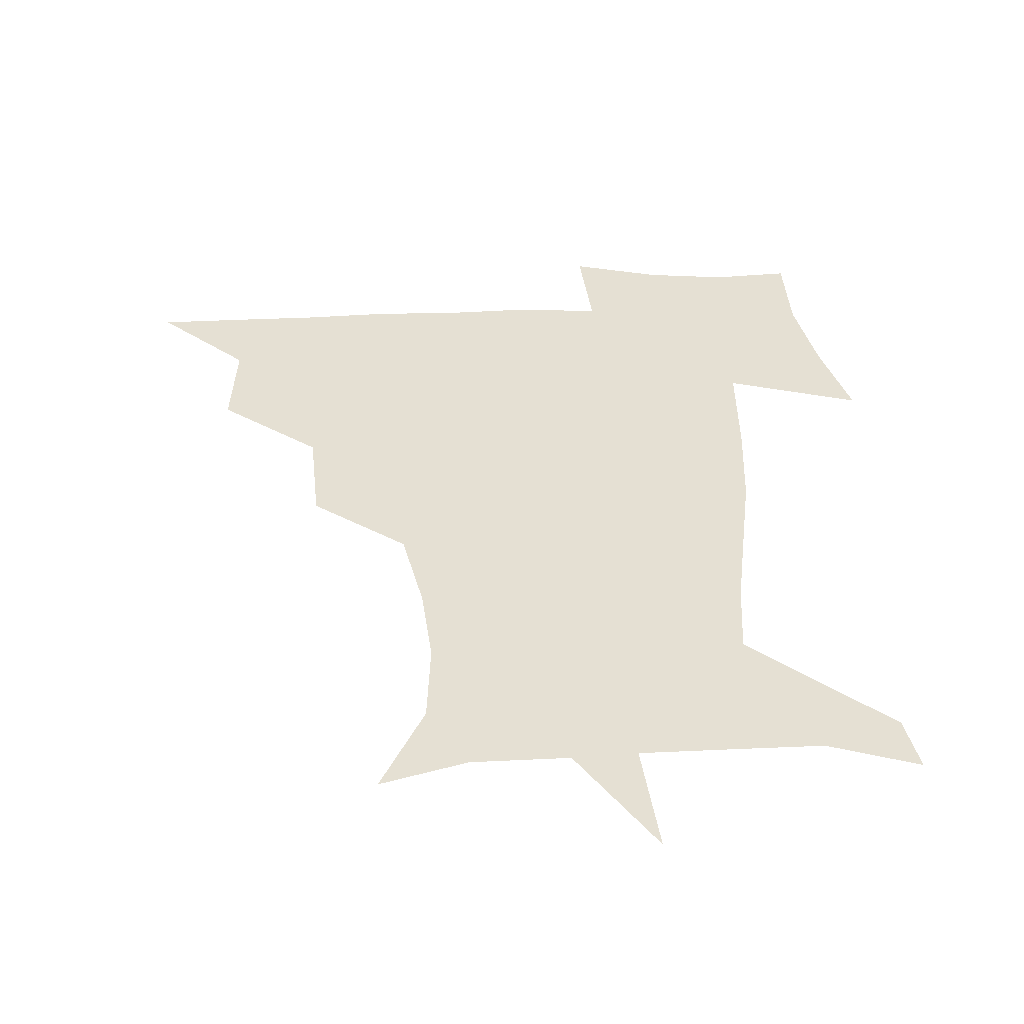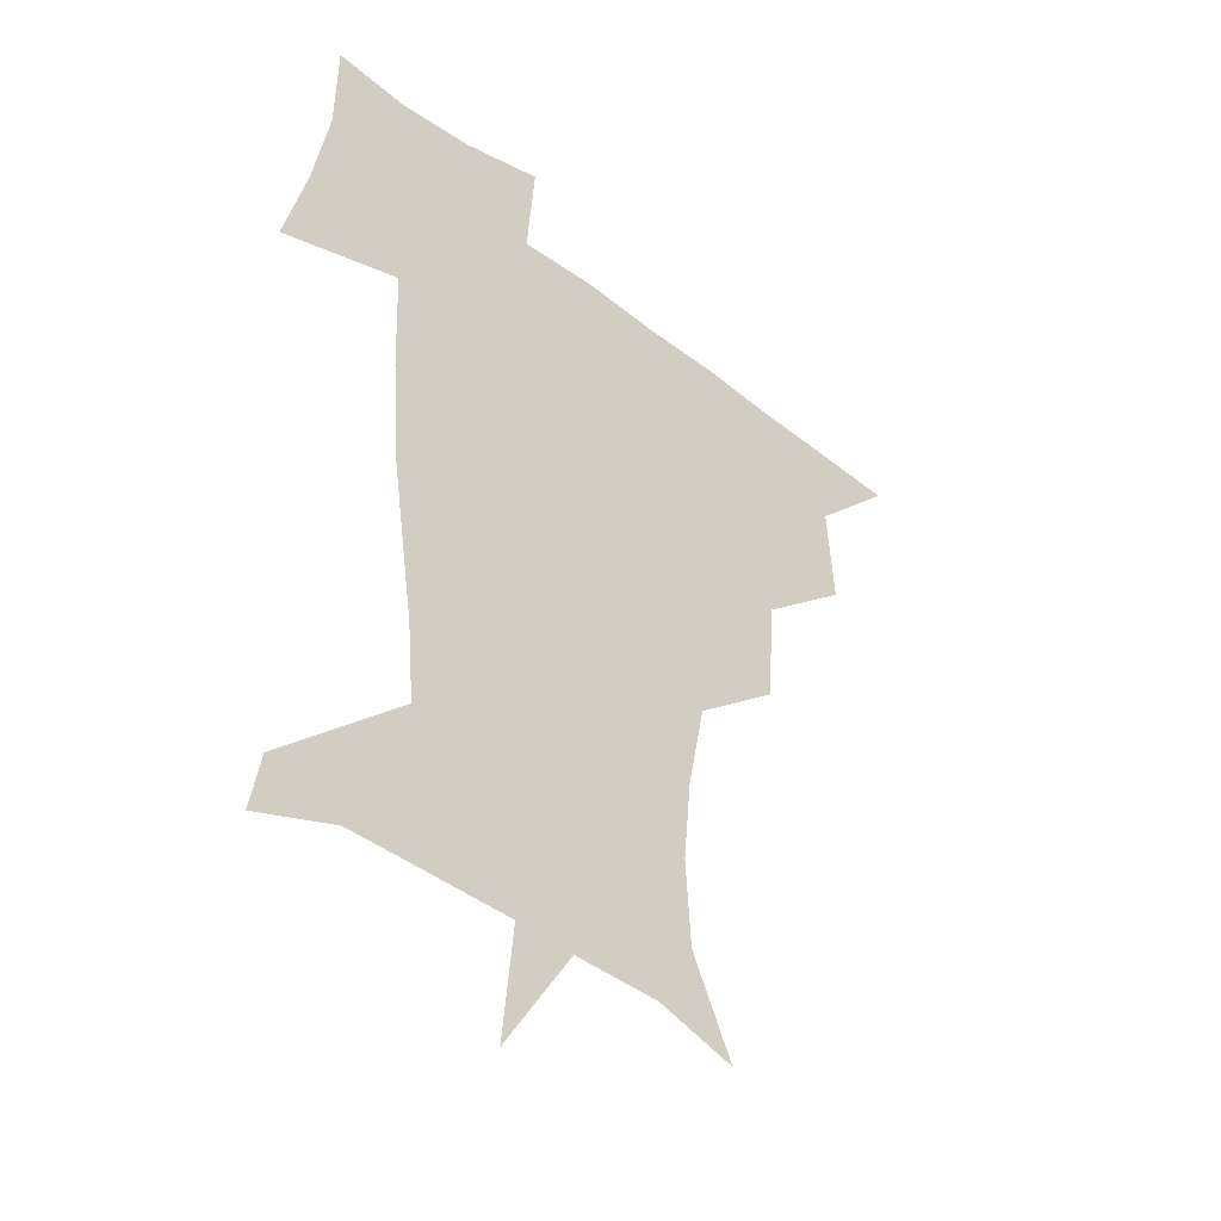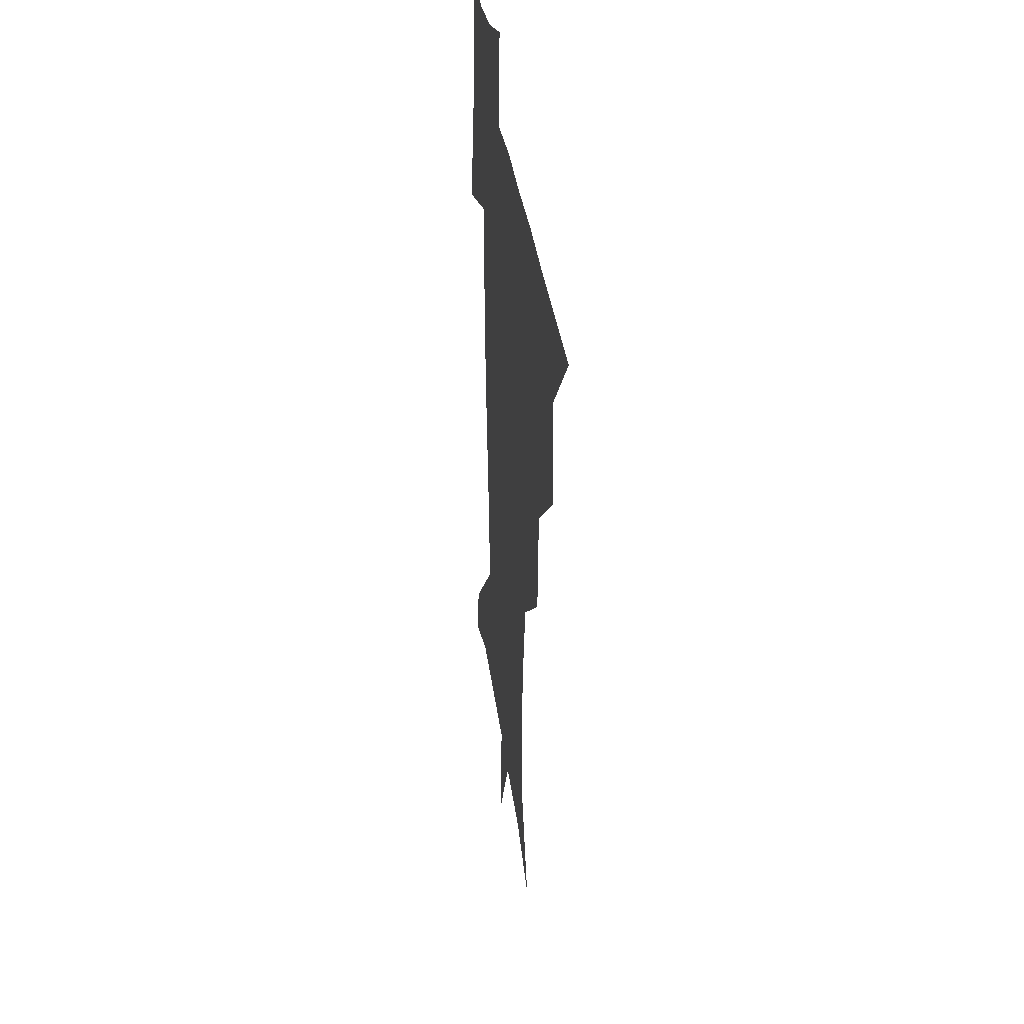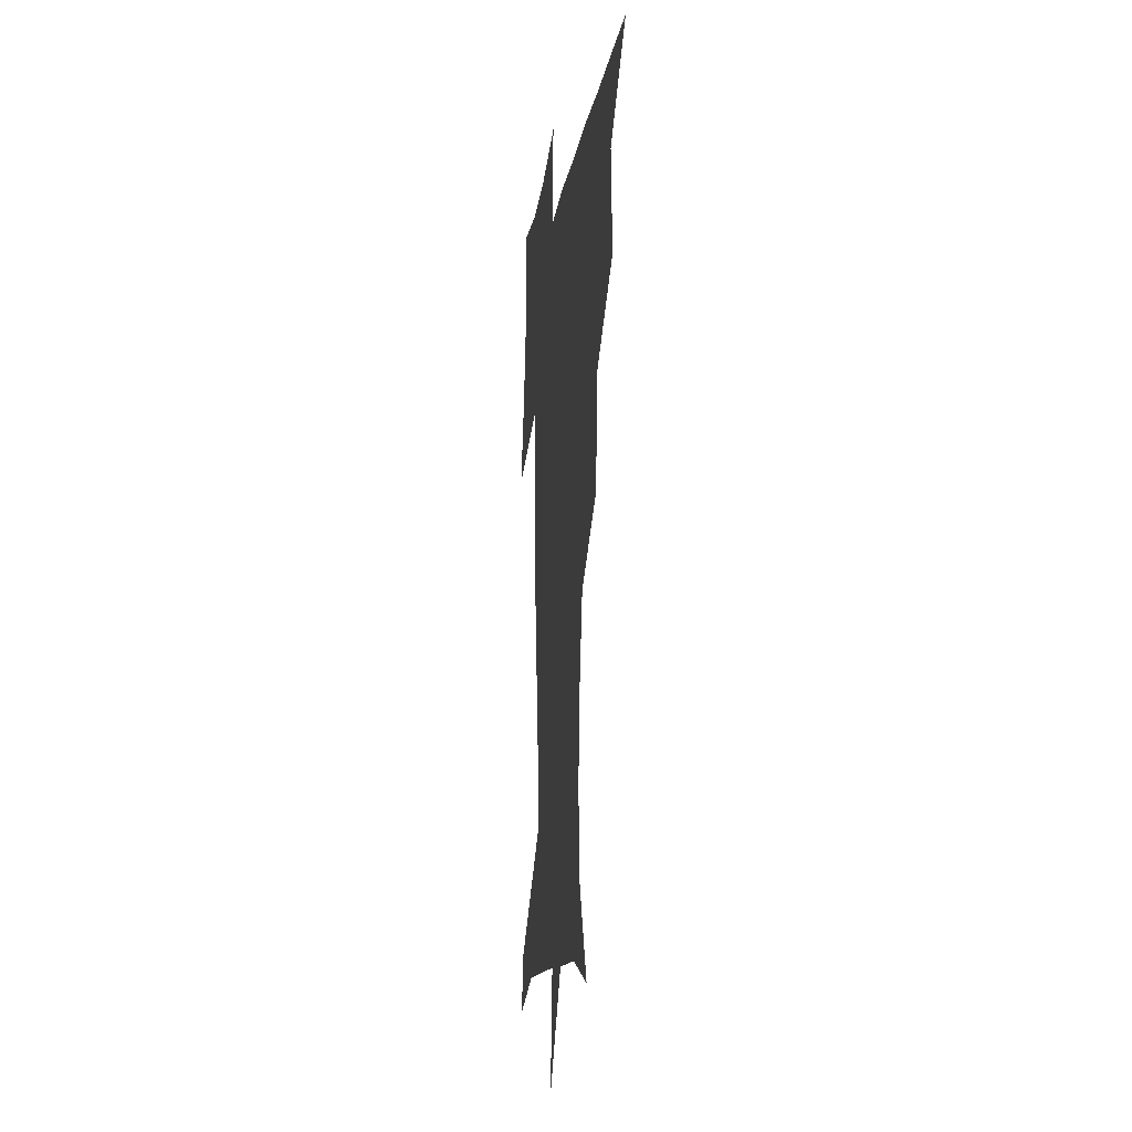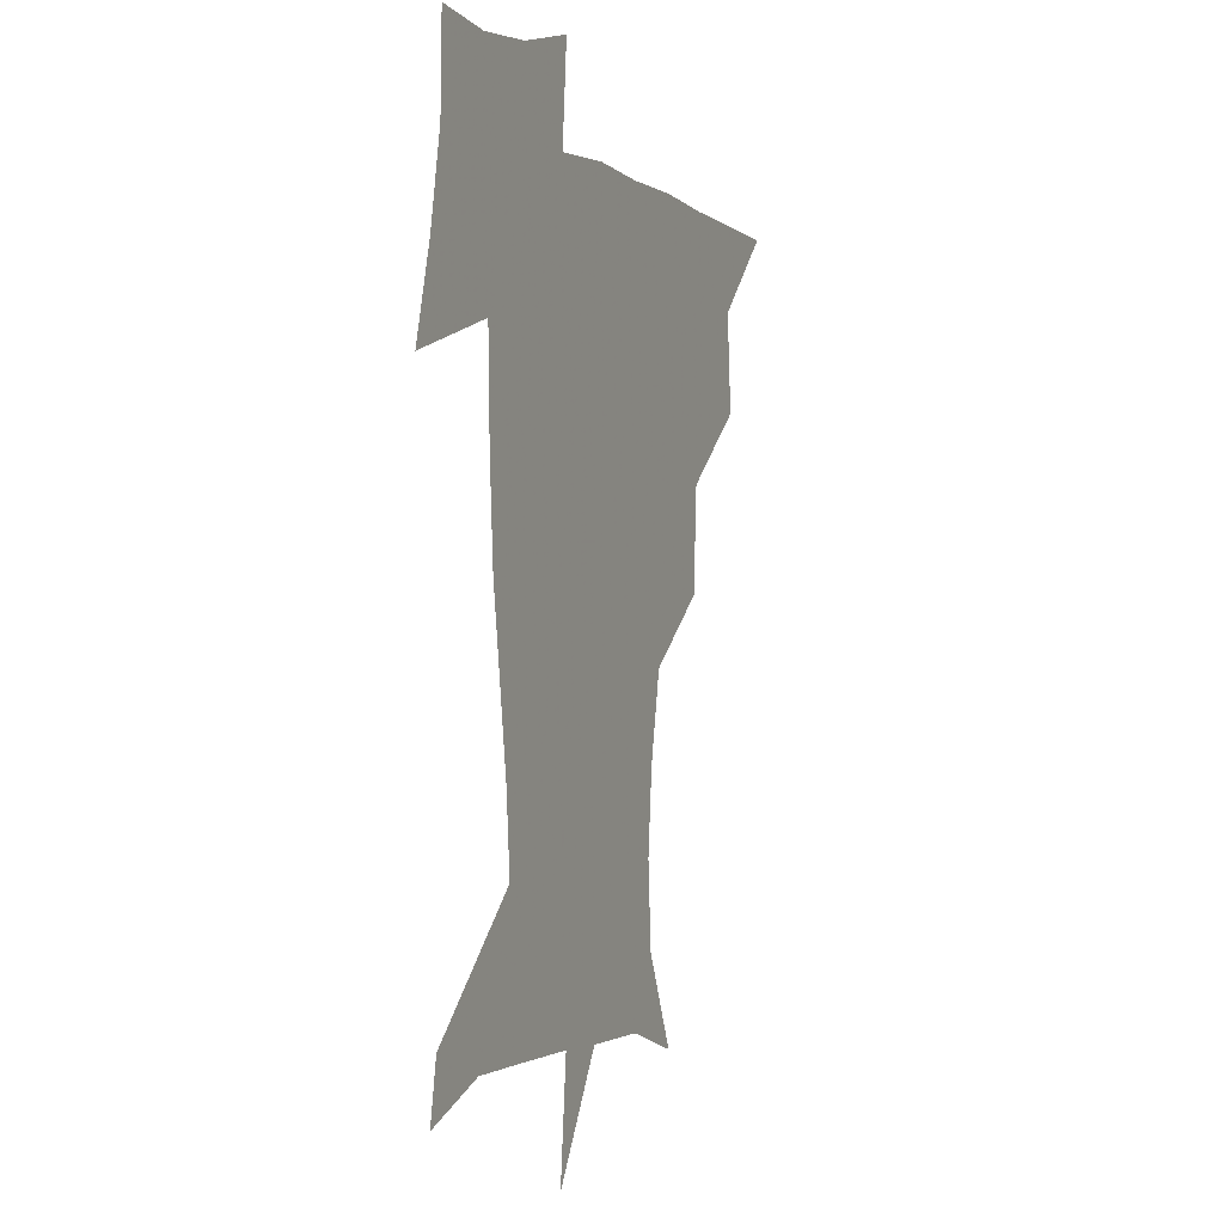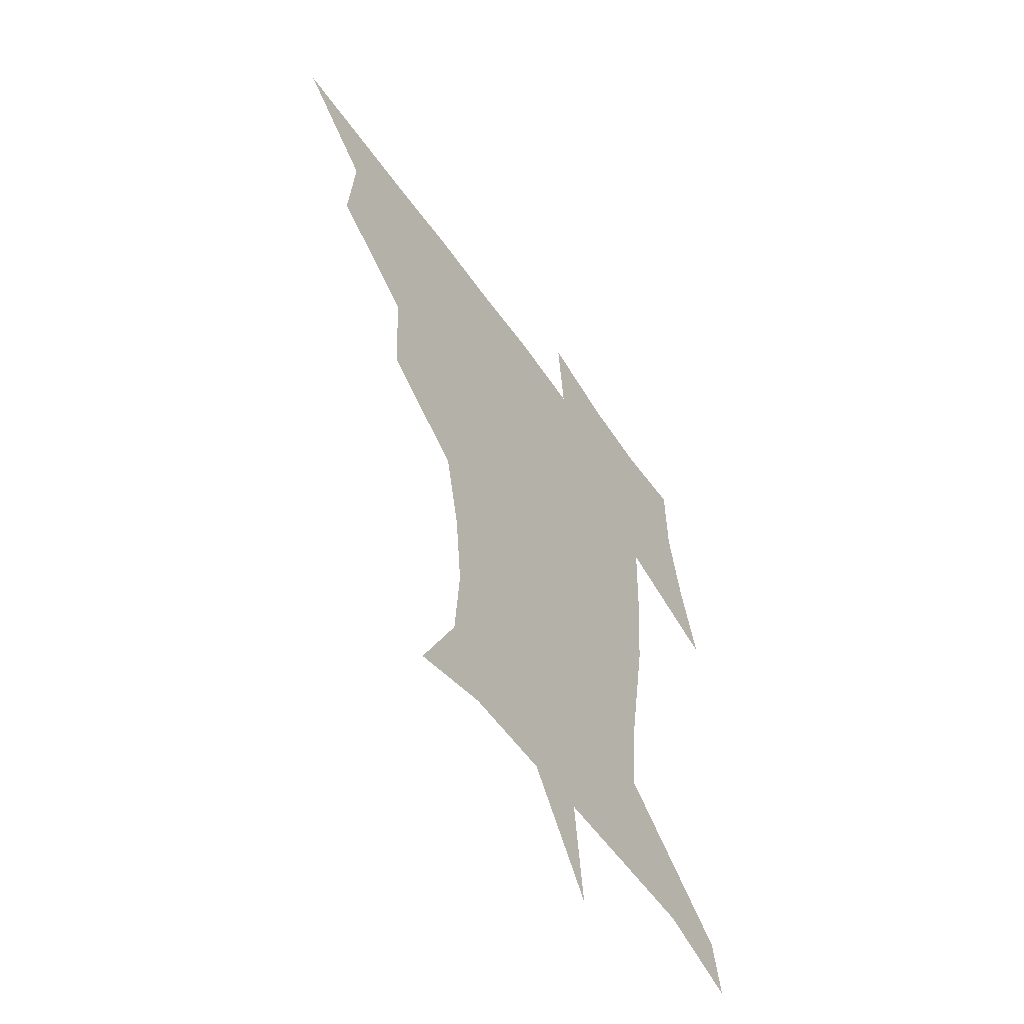
<metadata>
{"format":"obj","ext":"obj","renderer":"f3d","projection":"perspective","resolution":1024,"background":"white","views":[{"elev":37.9,"azim":-2.3,"up":"+Z"},{"elev":-39.5,"azim":135.6,"up":"+Y"},{"elev":31.7,"azim":-96.8,"up":"+Y"},{"elev":-13.3,"azim":-97.3,"up":"+Y"},{"elev":-0.9,"azim":112.0,"up":"+Y"},{"elev":-56.4,"azim":-55.8,"up":"+Y"}]}
</metadata>
<code>
v 451.4 449.7 0
v 480.5 384.4 0
v 483.3 419.8 0
v 481.9 450.5 0
v 517.7 319.7 0
v 515.4 357.3 0
v 514.6 391.3 0
v 514.2 421.6 0
v 512.6 451 0
v 542.1 168.9 0
v 558.3 202.3 0
v 560.5 233.3 0
v 557.5 263.5 0
v 550.9 295 0
v 547.2 332.5 0
v 545.5 364.5 0
v 544.8 394.3 0
v 543.7 422.7 0
v 541.7 452.7 0
v 572.4 178 0
v 581.9 211.9 0
v 581.7 243.9 0
v 580 274.9 0
v 576.2 305.1 0
v 574.6 337 0
v 573.7 366.5 0
v 573.9 396.2 0
v 572.7 423.6 0
v 571.9 452.2 0
v 606.5 178.8 0
v 605.6 214.9 0
v 604.2 243.5 0
v 602.8 279 0
v 601.9 307 0
v 601.4 339.3 0
v 601.6 368.2 0
v 602 396.9 0
v 602.3 423.9 0
v 600.7 453.5 0
v 633.3 138.1 0
v 629 180.1 0
v 628.4 216.7 0
v 627.3 247.2 0
v 626.8 278.9 0
v 627.3 310.2 0
v 628.2 338.8 0
v 628.8 370.3 0
v 629.6 397.3 0
v 630.5 424.4 0
v 631.9 451.3 0
v 628.9 487.6 0
v 663.4 180.7 0
v 652.7 215.6 0
v 648.7 244.8 0
v 650.8 273.2 0
v 653.2 303 0
v 655.4 333.1 0
v 655.9 366.8 0
v 656.8 397.6 0
v 657.2 424.4 0
v 658.7 450.8 0
v 660.5 479.1 0
v 691.9 181.2 0
v 679.1 209.8 0
v 670.6 233.6 0
v 673.1 261.9 0
v 677.6 291.5 0
v 682.3 322.2 0
v 684.8 357.5 0
v 685.8 395 0
v 682.8 423.5 0
v 684 449.4 0
v 689 476 0
v 723.2 170.7 0
v 719.3 191.3 0
v 732.7 380.7 0
v 723.7 412.8 0
v 717.3 445.1 0
v 716.5 478.2 0
f 3 4 1
f 6 7 2
f 2 7 3
f 7 8 3
f 3 8 4
f 8 9 4
f 14 15 5
f 5 15 6
f 15 16 6
f 6 16 7
f 16 17 7
f 7 17 8
f 17 18 8
f 8 18 9
f 18 19 9
f 10 20 11
f 20 21 11
f 11 21 12
f 21 22 12
f 12 22 13
f 22 23 13
f 13 23 14
f 23 24 14
f 14 24 15
f 24 25 15
f 15 25 16
f 25 26 16
f 16 26 17
f 26 27 17
f 17 27 18
f 27 28 18
f 18 28 19
f 28 29 19
f 20 30 21
f 30 31 21
f 21 31 22
f 31 32 22
f 22 32 23
f 32 33 23
f 23 33 24
f 33 34 24
f 24 34 25
f 34 35 25
f 25 35 26
f 35 36 26
f 26 36 27
f 36 37 27
f 27 37 28
f 37 38 28
f 28 38 29
f 38 39 29
f 40 41 30
f 30 41 31
f 41 42 31
f 31 42 32
f 42 43 32
f 32 43 33
f 43 44 33
f 33 44 34
f 44 45 34
f 34 45 35
f 45 46 35
f 35 46 36
f 46 47 36
f 36 47 37
f 47 48 37
f 37 48 38
f 48 49 38
f 38 49 39
f 49 50 39
f 41 52 42
f 52 53 42
f 42 53 43
f 53 54 43
f 43 54 44
f 54 55 44
f 44 55 45
f 55 56 45
f 45 56 46
f 56 57 46
f 46 57 47
f 57 58 47
f 47 58 48
f 58 59 48
f 48 59 49
f 59 60 49
f 49 60 50
f 60 61 50
f 50 61 51
f 61 62 51
f 52 63 53
f 63 64 53
f 53 64 54
f 64 65 54
f 54 65 55
f 65 66 55
f 55 66 56
f 66 67 56
f 56 67 57
f 67 68 57
f 57 68 58
f 68 69 58
f 58 69 59
f 69 70 59
f 59 70 60
f 70 71 60
f 60 71 61
f 71 72 61
f 61 72 62
f 72 73 62
f 63 74 64
f 74 75 64
f 64 75 65
f 70 76 71
f 76 77 71
f 71 77 72
f 77 78 72
f 72 78 73
f 78 79 73

</code>
